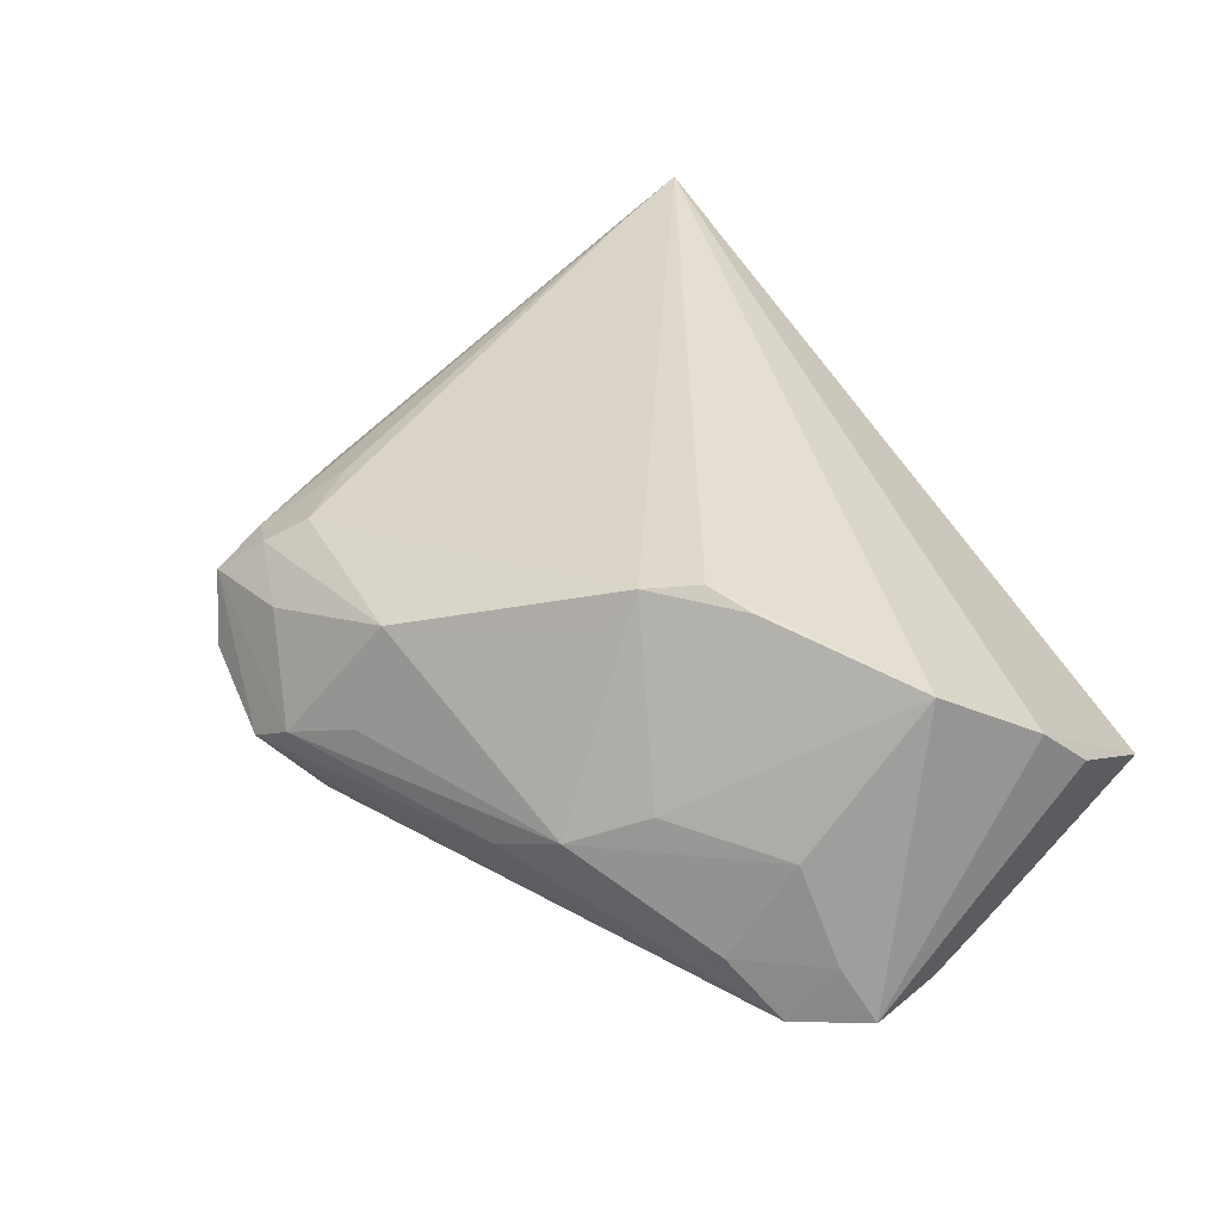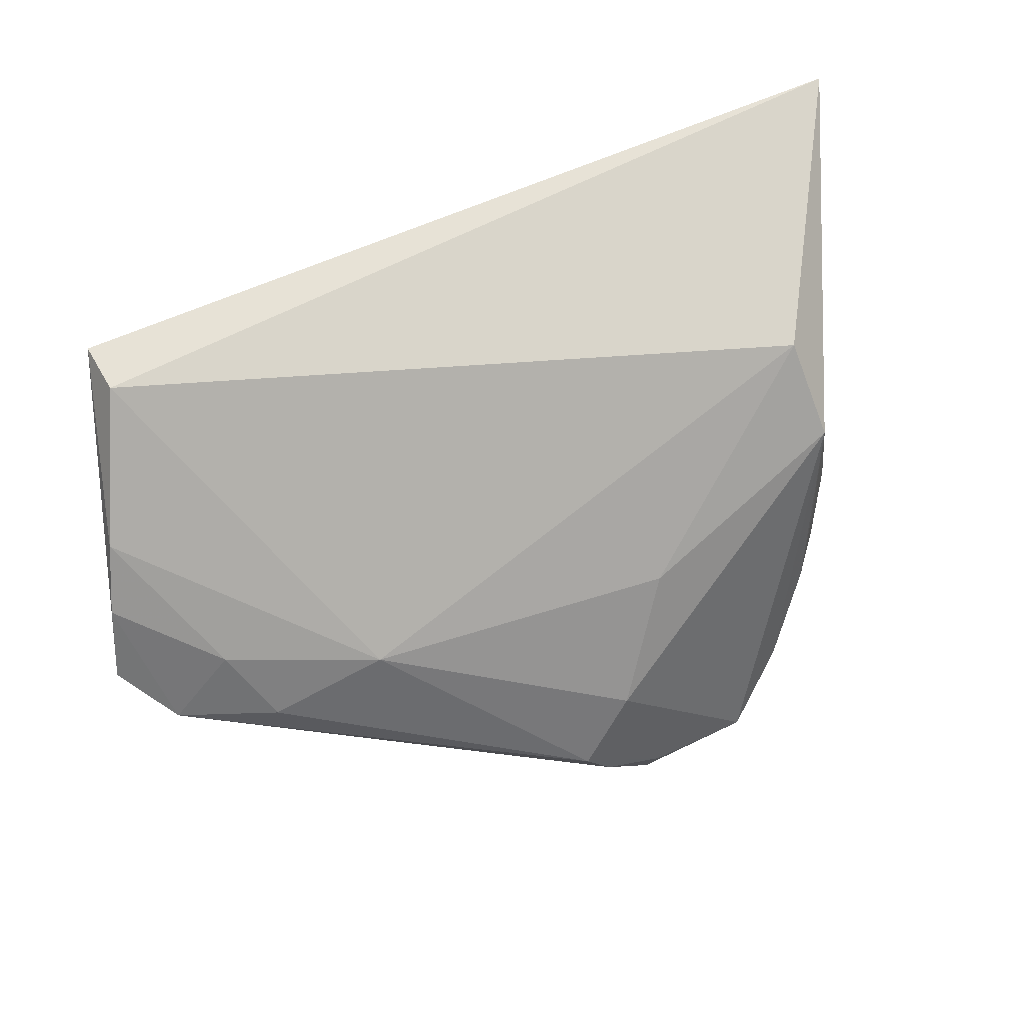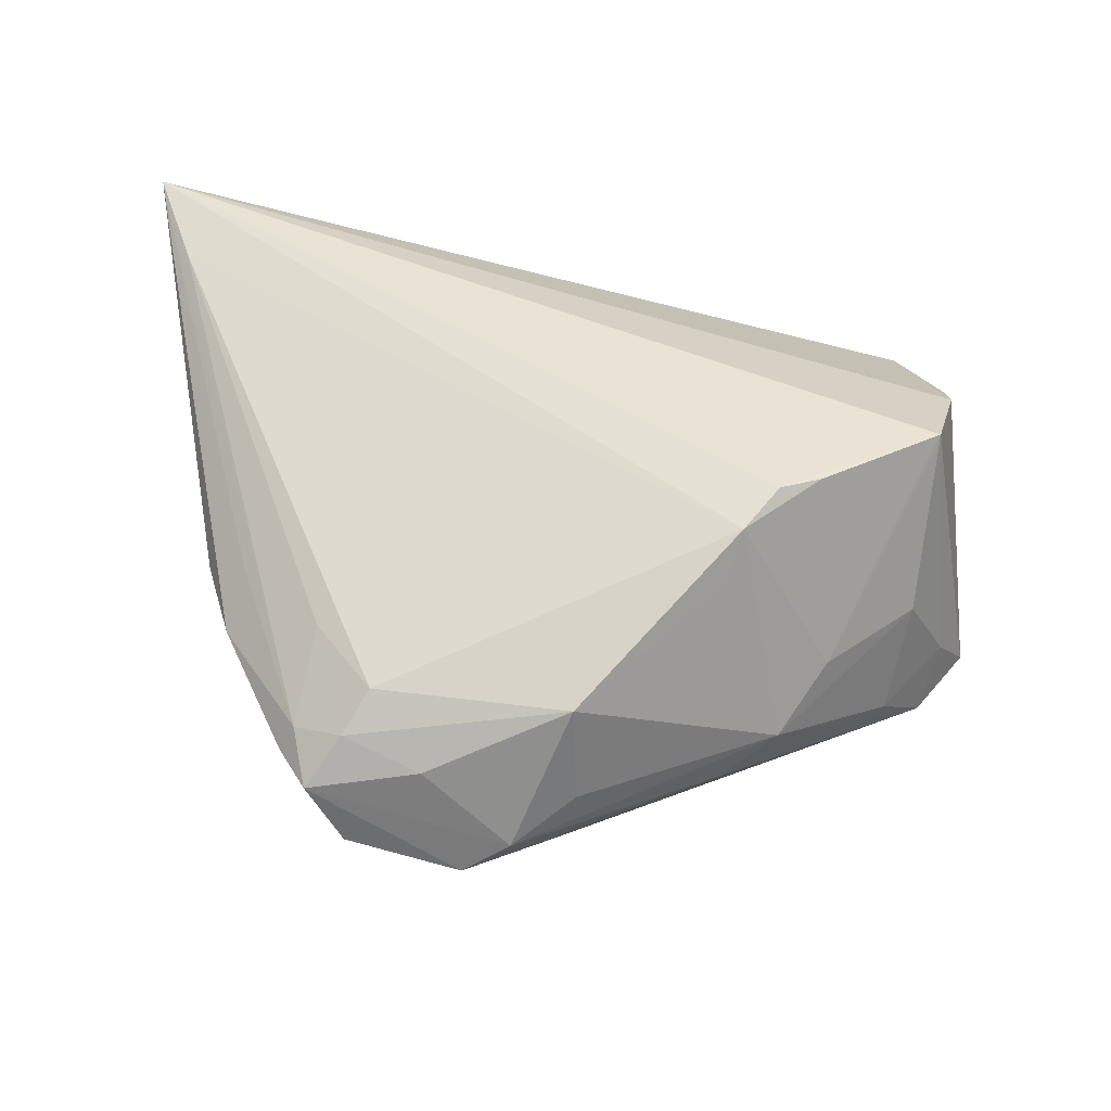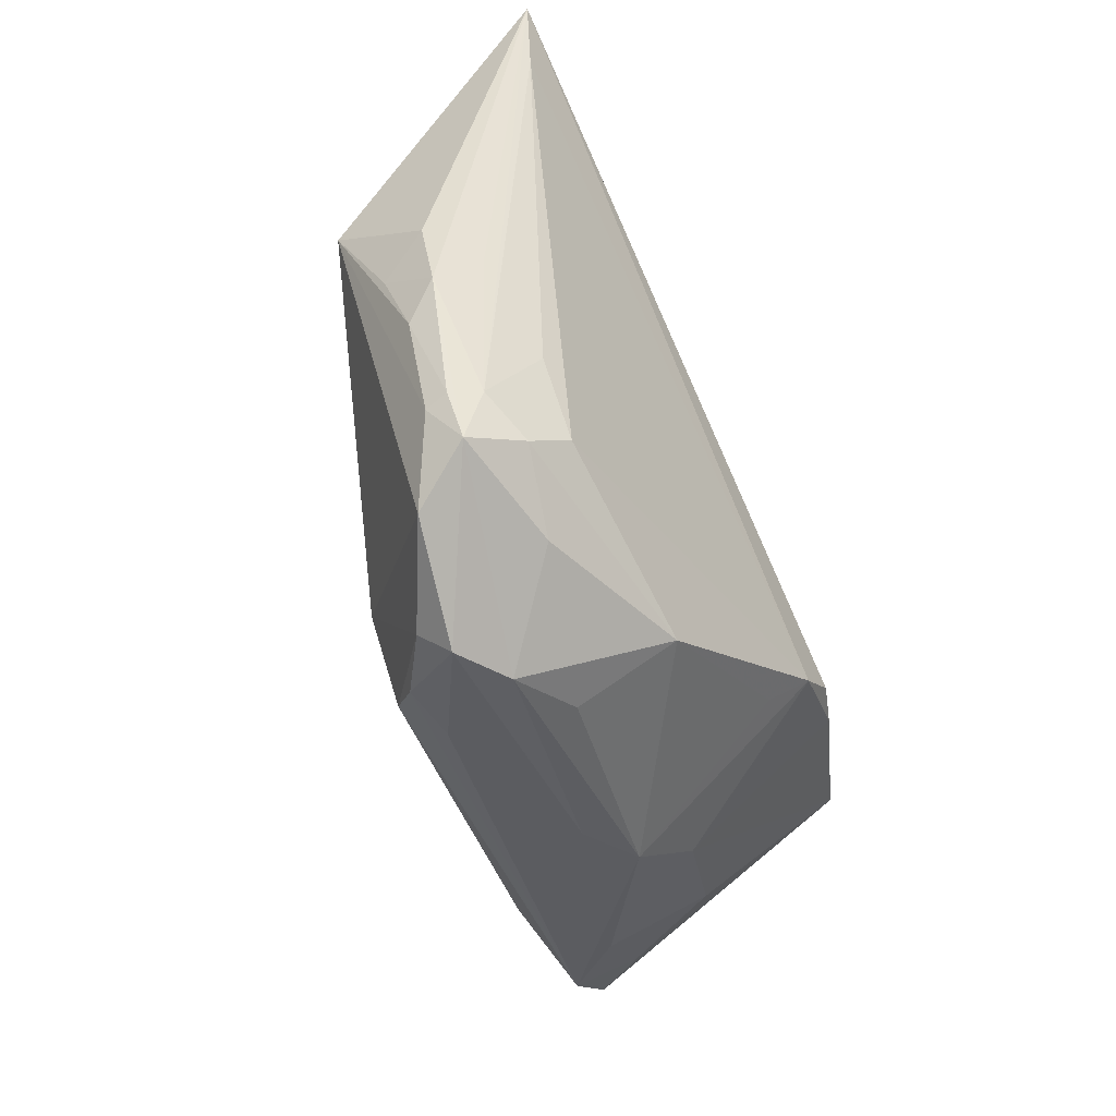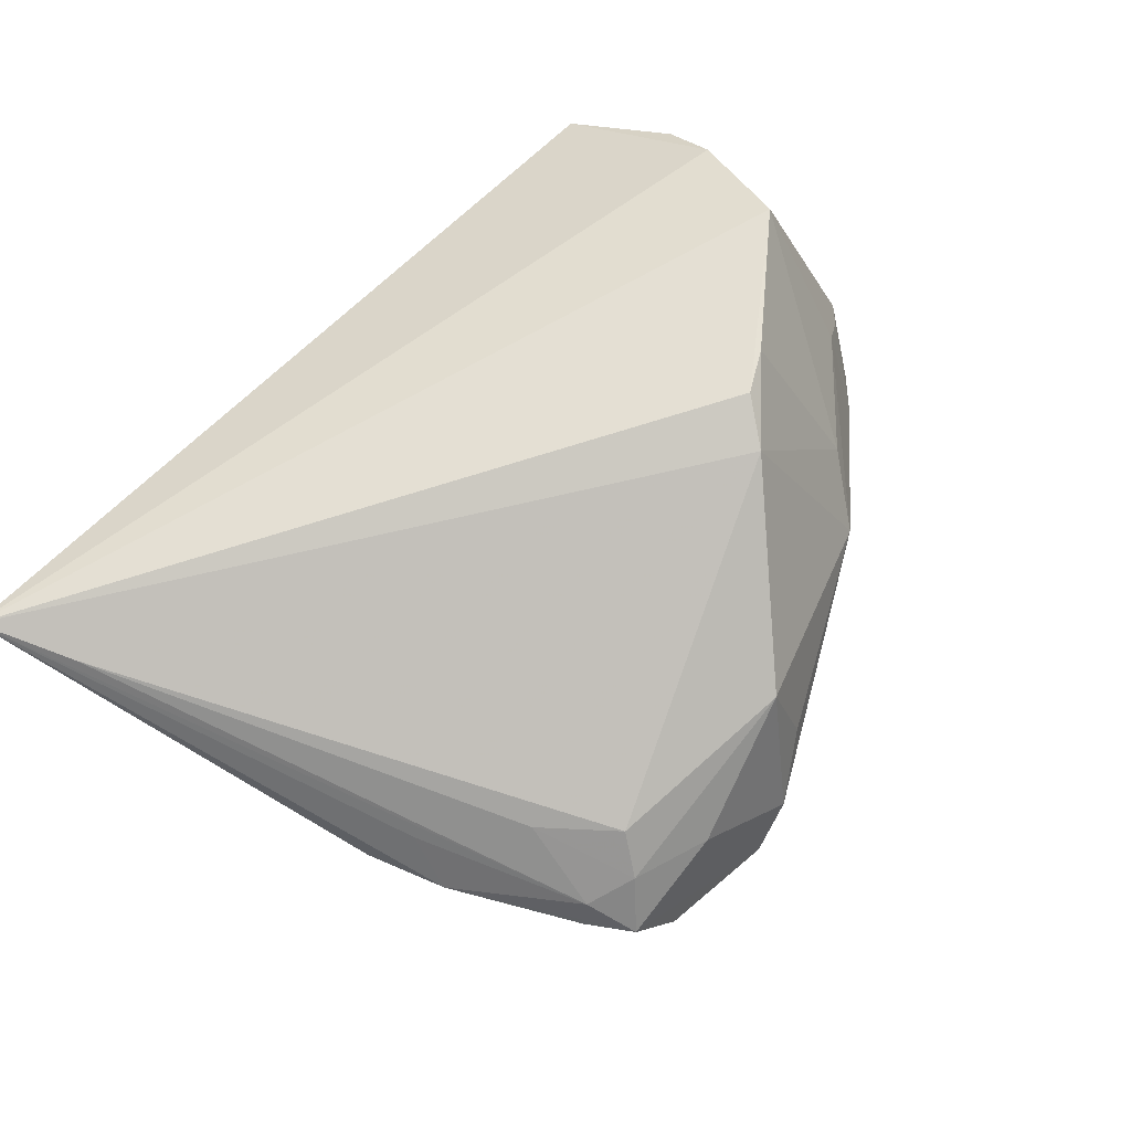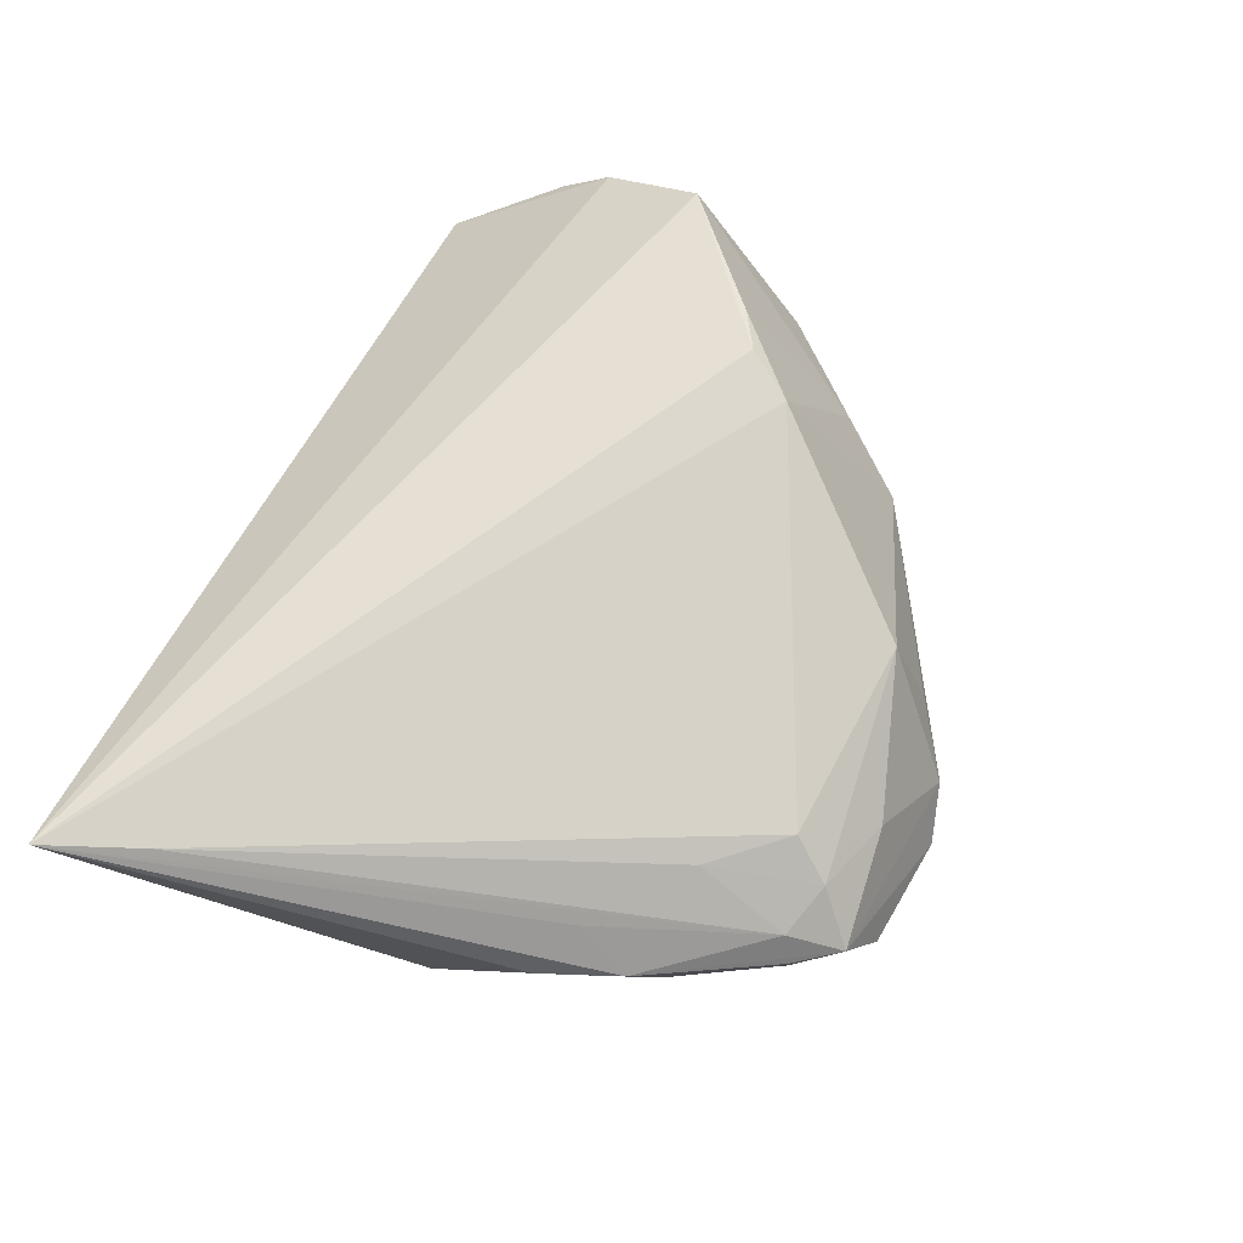
<metadata>
{"format":"obj","ext":"obj","renderer":"f3d","projection":"perspective","resolution":1024,"background":"white","views":[{"elev":36.5,"azim":59.7,"up":"+Z"},{"elev":-60.2,"azim":-164.5,"up":"+Z"},{"elev":54.0,"azim":3.6,"up":"+Z"},{"elev":-70.8,"azim":-64.4,"up":"+Y"},{"elev":79.2,"azim":-46.6,"up":"+Z"},{"elev":66.3,"azim":-67.2,"up":"+Z"}]}
</metadata>
<code>
v -0.03304 -0.03604 -0.001237
v 0.05114 -0.003079 -0.02053
v 0.01791 -0.01837 0.01539
v 0.03183 -0.01306 -0.02284
v -0.02587 -0.03675 0.006736
v -0.04212 -0.02085 0.003256
v -0.04681 0.0003403 -0.007535
v -0.04551 0.01307 -0.005948
v 0.04521 0.01537 -0.01972
v -0.005247 -0.03515 -0.01844
v 0.0472 0.02496 0.0007351
v 0.04755 -0.005761 -0.01434
v 0.001611 -0.03878 -0.0009167
v 0.03898 0.03416 -0.01383
v 0.04692 0.01873 0.006719
v -0.05727 0.0376 0.02082
v -0.03015 -0.04115 0.001751
v -0.04031 -0.01456 0.008133
v -0.02999 -0.02397 0.01028
v 0.04074 -0.01099 -0.006111
v 0.04525 -0.01085 -0.02145
v -0.01166 -0.04539 -0.008429
v 0.02554 -0.0266 -0.004544
v 0.03117 -0.01859 -9.998e-05
v 0.03993 -0.01523 -0.01458
v -0.02567 -0.04373 -0.005313
v -0.01284 -0.02675 -0.01837
v 0.04186 0.0376 -0.007593
v 0.04231 -0.007986 -0.002814
v 0.01835 -0.03083 -0.008193
v 0.04396 0.006346 0.01452
v 0.02871 -0.005534 0.01955
v -0.03191 -0.03466 0.004702
v 0.01619 -0.008641 -0.02284
v -0.04271 -0.0148 -0.002553
v -0.05251 0.02667 0.01909
v 0.02362 -0.008301 0.02105
v 0.01955 -0.01385 0.02001
v 0.0481 0.00657 -0.02102
v -0.02141 -0.01068 -0.01567
v -0.0006687 -0.03664 -0.01481
v -0.005863 -0.04378 -0.004529
v 0.0357 -0.003216 -0.02284
v -0.01642 -0.03991 0.004474
v -0.03375 -0.03592 0.001498
v -0.03944 -0.0246 -0.0006167
v -0.04562 -0.01154 0.003186
v -0.01391 -0.04237 -0.01146
v -0.007452 -0.03893 -0.01569
v -0.02283 -0.03223 0.01015
v 0.0009241 -0.03442 0.01098
f 28 14 16
f 11 2 28
f 16 37 31
f 16 14 8
f 8 7 16
f 16 31 15
f 15 28 16
f 11 28 15
f 15 2 11
f 15 31 2
f 30 23 42
f 32 31 37
f 34 8 14
f 50 51 38
f 38 37 16
f 38 32 37
f 42 23 13
f 13 51 42
f 23 51 13
f 16 7 47
f 42 17 22
f 22 30 42
f 26 22 17
f 5 51 50
f 5 33 17
f 23 30 21
f 30 22 21
f 2 31 12
f 31 29 12
f 12 21 2
f 24 29 31
f 23 29 24
f 31 32 24
f 24 38 23
f 32 38 24
f 27 34 10
f 27 26 7
f 9 34 14
f 14 28 9
f 3 51 23
f 23 38 3
f 3 38 51
f 19 5 50
f 33 5 19
f 18 33 16
f 22 26 48
f 48 27 10
f 26 27 48
f 51 5 44
f 44 5 17
f 42 51 44
f 44 17 42
f 10 34 4
f 4 21 10
f 41 21 22
f 23 21 25
f 25 12 29
f 21 12 25
f 40 27 7
f 34 27 40
f 7 8 40
f 8 34 40
f 39 28 2
f 39 9 28
f 2 21 39
f 35 47 7
f 7 46 35
f 17 33 6
f 47 35 6
f 6 35 46
f 33 18 6
f 16 47 6
f 6 18 16
f 1 26 17
f 7 26 1
f 1 46 7
f 16 33 36
f 33 19 36
f 36 19 50
f 36 38 16
f 50 38 36
f 49 48 10
f 22 48 49
f 49 41 22
f 10 21 49
f 21 41 49
f 20 29 23
f 23 25 20
f 20 25 29
f 43 4 34
f 34 9 43
f 9 39 43
f 21 4 43
f 43 39 21
f 45 6 46
f 46 1 45
f 17 6 45
f 45 1 17

</code>
